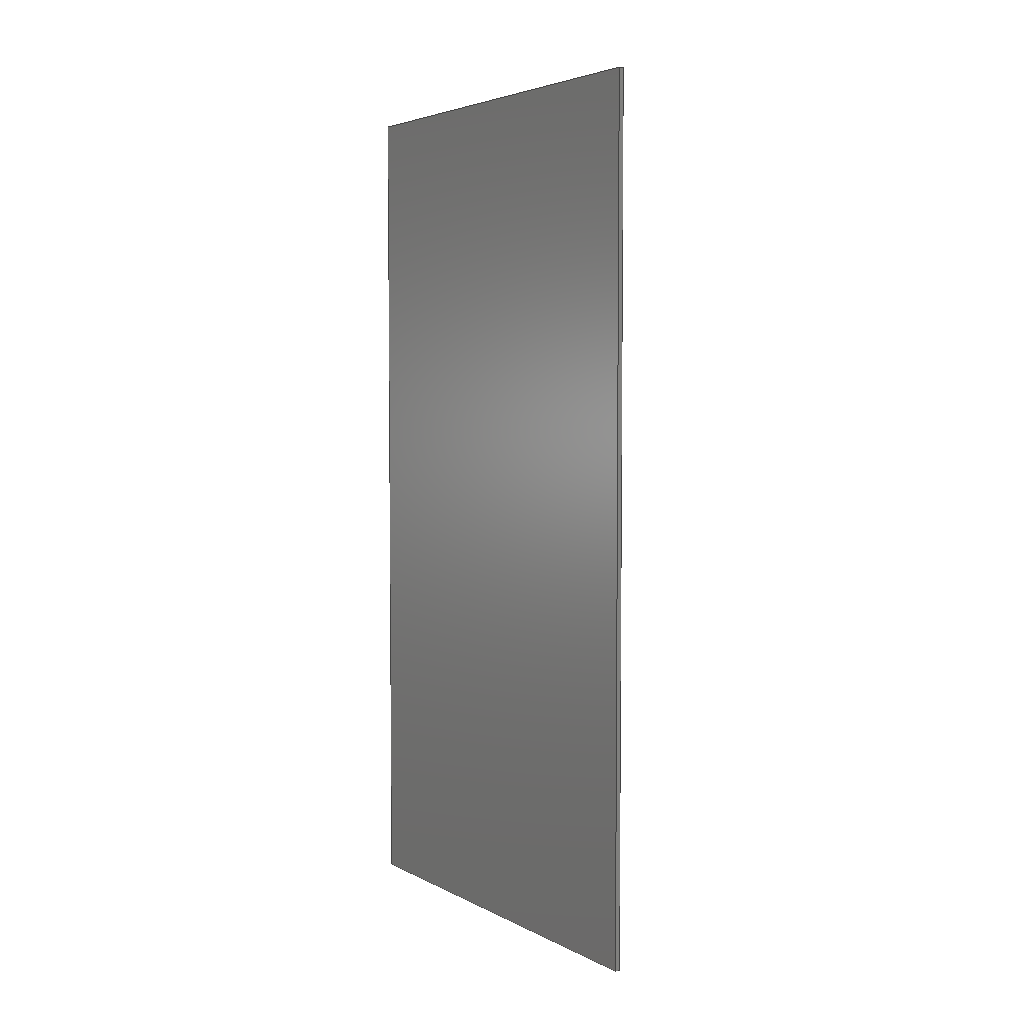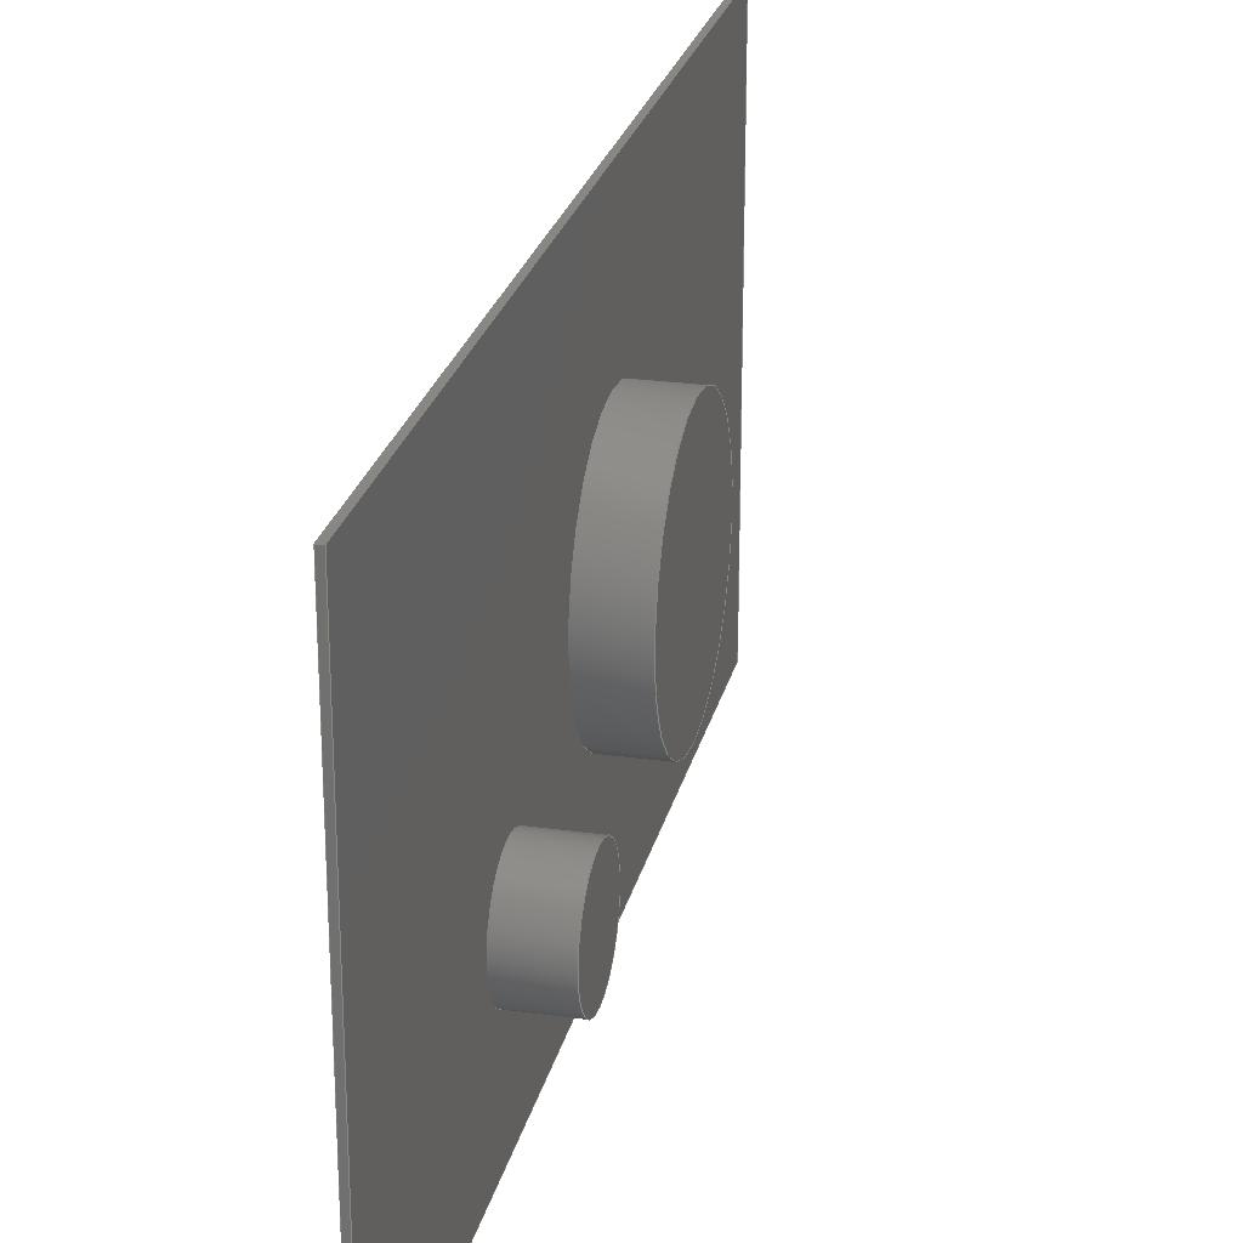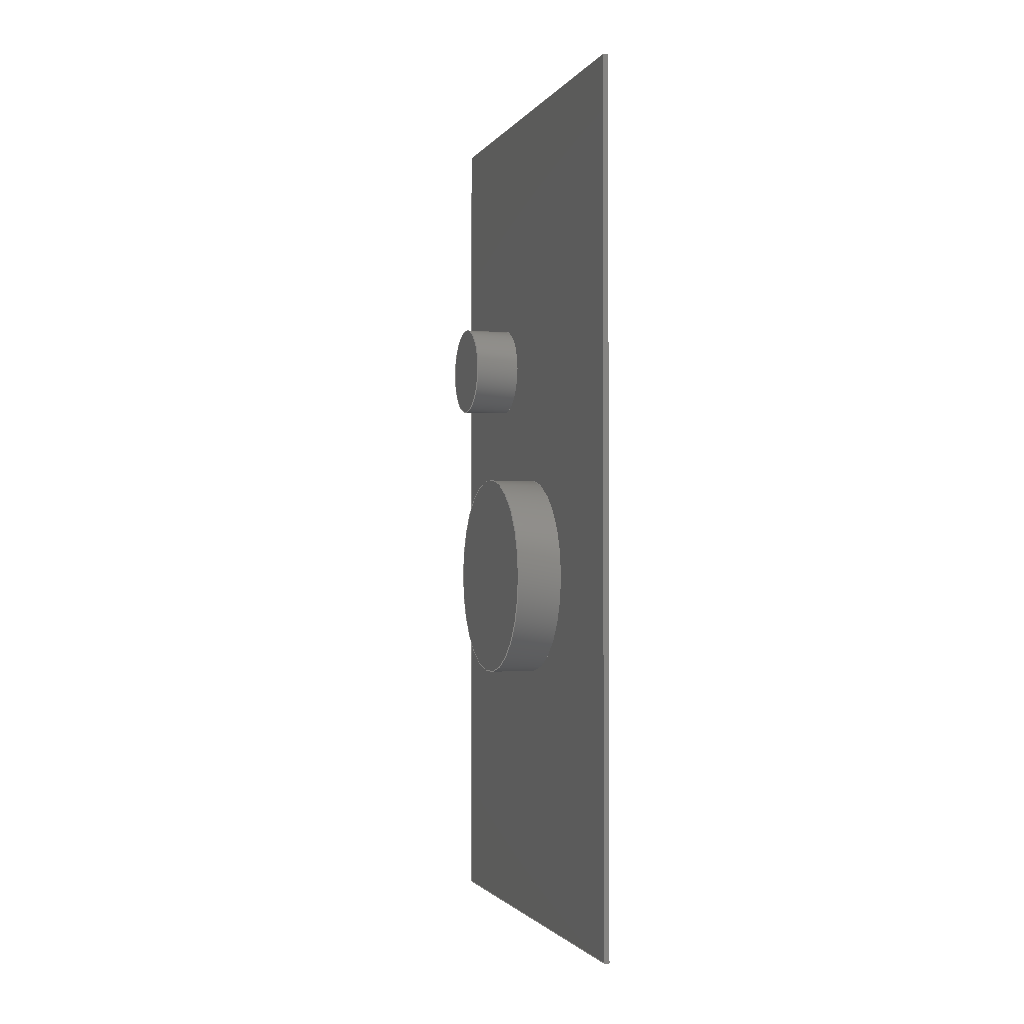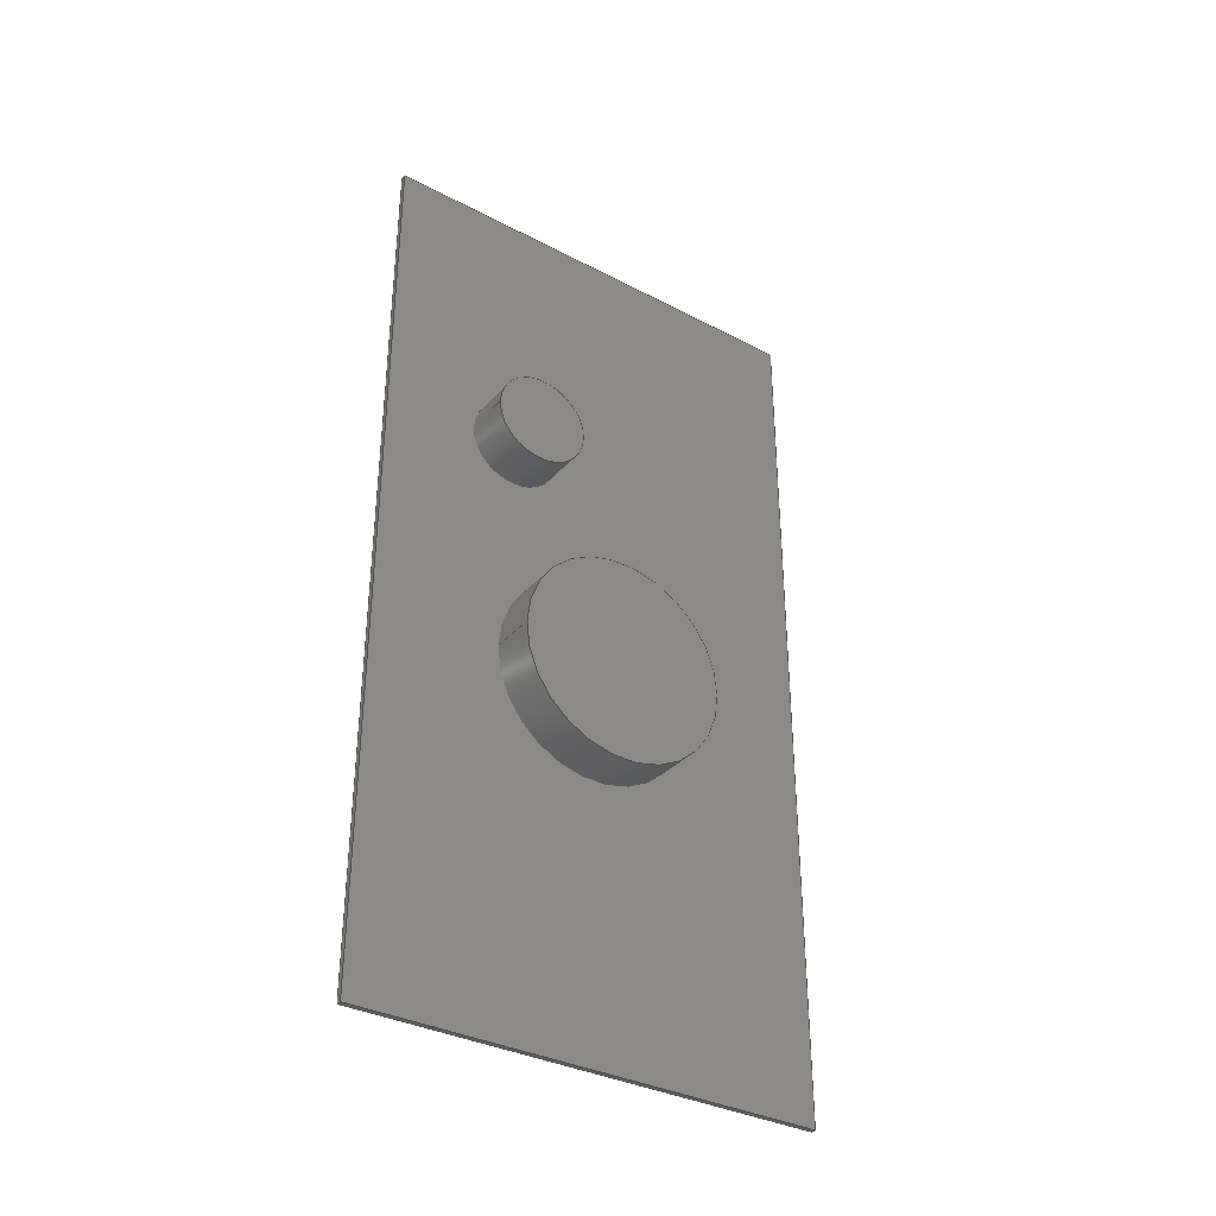
<metadata>
{"format":"step","ext":"step","renderer":"f3d","projection":"perspective","resolution":1024,"background":"white","views":[{"elev":4.1,"azim":147.7,"up":"+Y"},{"elev":25.0,"azim":-167.2,"up":"+Z"},{"elev":-1.7,"azim":-17.3,"up":"+Y"},{"elev":-34.6,"azim":-125.1,"up":"+Y"}]}
</metadata>
<code>
ISO-10303-21;
DATA;
#1=MECHANICAL_DESIGN_GEOMETRIC_PRESENTATION_REPRESENTATION('',(#15,#16,
#17,#18),#267);
#2=SHAPE_REPRESENTATION_RELATIONSHIP('SRR','None',#274,#3);
#3=ADVANCED_BREP_SHAPE_REPRESENTATION('',(#4),#266);
#4=MANIFOLD_SOLID_BREP('Body2',#151);
#5=FACE_BOUND('',#39,.T.);
#6=FACE_BOUND('',#40,.T.);
#7=PLANE('',#168);
#8=PLANE('',#172);
#9=PLANE('',#173);
#10=PLANE('',#174);
#11=PLANE('',#175);
#12=PLANE('',#176);
#13=PLANE('',#177);
#14=PLANE('',#178);
#15=STYLED_ITEM('',(#284),#142);
#16=STYLED_ITEM('',(#284),#144);
#17=STYLED_ITEM('',(#284),#150);
#18=STYLED_ITEM('',(#283),#4);
#19=FACE_OUTER_BOUND('',#29,.T.);
#20=FACE_OUTER_BOUND('',#30,.T.);
#21=FACE_OUTER_BOUND('',#31,.T.);
#22=FACE_OUTER_BOUND('',#32,.T.);
#23=FACE_OUTER_BOUND('',#33,.T.);
#24=FACE_OUTER_BOUND('',#34,.T.);
#25=FACE_OUTER_BOUND('',#35,.T.);
#26=FACE_OUTER_BOUND('',#36,.T.);
#27=FACE_OUTER_BOUND('',#37,.T.);
#28=FACE_OUTER_BOUND('',#38,.T.);
#29=EDGE_LOOP('',(#103,#104,#105,#106));
#30=EDGE_LOOP('',(#107));
#31=EDGE_LOOP('',(#108,#109,#110,#111));
#32=EDGE_LOOP('',(#112));
#33=EDGE_LOOP('',(#113,#114,#115,#116));
#34=EDGE_LOOP('',(#117,#118,#119,#120));
#35=EDGE_LOOP('',(#121,#122,#123,#124));
#36=EDGE_LOOP('',(#125,#126,#127,#128));
#37=EDGE_LOOP('',(#129,#130,#131,#132));
#38=EDGE_LOOP('',(#133,#134,#135,#136));
#39=EDGE_LOOP('',(#137));
#40=EDGE_LOOP('',(#138));
#41=LINE('',#228,#55);
#42=LINE('',#235,#56);
#43=LINE('',#241,#57);
#44=LINE('',#243,#58);
#45=LINE('',#245,#59);
#46=LINE('',#246,#60);
#47=LINE('',#249,#61);
#48=LINE('',#251,#62);
#49=LINE('',#252,#63);
#50=LINE('',#255,#64);
#51=LINE('',#257,#65);
#52=LINE('',#258,#66);
#53=LINE('',#260,#67);
#54=LINE('',#261,#68);
#55=VECTOR('',#185,0.1002);
#56=VECTOR('',#194,0.2236);
#57=VECTOR('',#201,1);
#58=VECTOR('',#202,1);
#59=VECTOR('',#203,1);
#60=VECTOR('',#204,1);
#61=VECTOR('',#207,1);
#62=VECTOR('',#208,1);
#63=VECTOR('',#209,1);
#64=VECTOR('',#212,1);
#65=VECTOR('',#213,1);
#66=VECTOR('',#214,1);
#67=VECTOR('',#217,1);
#68=VECTOR('',#218,1);
#69=CIRCLE('',#166,0.1002);
#70=CIRCLE('',#167,0.1002);
#71=CIRCLE('',#170,0.2236);
#72=CIRCLE('',#171,0.2236);
#73=VERTEX_POINT('',#225);
#74=VERTEX_POINT('',#227);
#75=VERTEX_POINT('',#232);
#76=VERTEX_POINT('',#234);
#77=VERTEX_POINT('',#239);
#78=VERTEX_POINT('',#240);
#79=VERTEX_POINT('',#242);
#80=VERTEX_POINT('',#244);
#81=VERTEX_POINT('',#248);
#82=VERTEX_POINT('',#250);
#83=VERTEX_POINT('',#254);
#84=VERTEX_POINT('',#256);
#85=EDGE_CURVE('',#73,#73,#69,.T.);
#86=EDGE_CURVE('',#73,#74,#41,.T.);
#87=EDGE_CURVE('',#74,#74,#70,.T.);
#88=EDGE_CURVE('',#75,#75,#71,.T.);
#89=EDGE_CURVE('',#75,#76,#42,.T.);
#90=EDGE_CURVE('',#76,#76,#72,.T.);
#91=EDGE_CURVE('',#77,#78,#43,.T.);
#92=EDGE_CURVE('',#77,#79,#44,.T.);
#93=EDGE_CURVE('',#80,#79,#45,.T.);
#94=EDGE_CURVE('',#78,#80,#46,.T.);
#95=EDGE_CURVE('',#78,#81,#47,.T.);
#96=EDGE_CURVE('',#82,#80,#48,.T.);
#97=EDGE_CURVE('',#81,#82,#49,.T.);
#98=EDGE_CURVE('',#81,#83,#50,.T.);
#99=EDGE_CURVE('',#84,#82,#51,.T.);
#100=EDGE_CURVE('',#83,#84,#52,.T.);
#101=EDGE_CURVE('',#83,#77,#53,.T.);
#102=EDGE_CURVE('',#79,#84,#54,.T.);
#103=ORIENTED_EDGE('',*,*,#85,.F.);
#104=ORIENTED_EDGE('',*,*,#86,.T.);
#105=ORIENTED_EDGE('',*,*,#87,.F.);
#106=ORIENTED_EDGE('',*,*,#86,.F.);
#107=ORIENTED_EDGE('',*,*,#85,.T.);
#108=ORIENTED_EDGE('',*,*,#88,.F.);
#109=ORIENTED_EDGE('',*,*,#89,.T.);
#110=ORIENTED_EDGE('',*,*,#90,.F.);
#111=ORIENTED_EDGE('',*,*,#89,.F.);
#112=ORIENTED_EDGE('',*,*,#88,.T.);
#113=ORIENTED_EDGE('',*,*,#91,.F.);
#114=ORIENTED_EDGE('',*,*,#92,.T.);
#115=ORIENTED_EDGE('',*,*,#93,.F.);
#116=ORIENTED_EDGE('',*,*,#94,.F.);
#117=ORIENTED_EDGE('',*,*,#95,.F.);
#118=ORIENTED_EDGE('',*,*,#94,.T.);
#119=ORIENTED_EDGE('',*,*,#96,.F.);
#120=ORIENTED_EDGE('',*,*,#97,.F.);
#121=ORIENTED_EDGE('',*,*,#98,.F.);
#122=ORIENTED_EDGE('',*,*,#97,.T.);
#123=ORIENTED_EDGE('',*,*,#99,.F.);
#124=ORIENTED_EDGE('',*,*,#100,.F.);
#125=ORIENTED_EDGE('',*,*,#101,.F.);
#126=ORIENTED_EDGE('',*,*,#100,.T.);
#127=ORIENTED_EDGE('',*,*,#102,.F.);
#128=ORIENTED_EDGE('',*,*,#92,.F.);
#129=ORIENTED_EDGE('',*,*,#101,.T.);
#130=ORIENTED_EDGE('',*,*,#91,.T.);
#131=ORIENTED_EDGE('',*,*,#95,.T.);
#132=ORIENTED_EDGE('',*,*,#98,.T.);
#133=ORIENTED_EDGE('',*,*,#102,.T.);
#134=ORIENTED_EDGE('',*,*,#99,.T.);
#135=ORIENTED_EDGE('',*,*,#96,.T.);
#136=ORIENTED_EDGE('',*,*,#93,.T.);
#137=ORIENTED_EDGE('',*,*,#87,.T.);
#138=ORIENTED_EDGE('',*,*,#90,.T.);
#139=CYLINDRICAL_SURFACE('',#165,0.1002);
#140=CYLINDRICAL_SURFACE('',#169,0.2236);
#141=ADVANCED_FACE('',(#19),#139,.T.);
#142=ADVANCED_FACE('',(#20),#7,.T.);
#143=ADVANCED_FACE('',(#21),#140,.T.);
#144=ADVANCED_FACE('',(#22),#8,.T.);
#145=ADVANCED_FACE('',(#23),#9,.T.);
#146=ADVANCED_FACE('',(#24),#10,.T.);
#147=ADVANCED_FACE('',(#25),#11,.T.);
#148=ADVANCED_FACE('',(#26),#12,.T.);
#149=ADVANCED_FACE('',(#27),#13,.T.);
#150=ADVANCED_FACE('',(#28,#5,#6),#14,.T.);
#151=CLOSED_SHELL('',(#141,#142,#143,#144,#145,#146,#147,#148,#149,#150));
#152=DERIVED_UNIT_ELEMENT(#154,1);
#153=DERIVED_UNIT_ELEMENT(#269,3);
#154=(
MASS_UNIT()
NAMED_UNIT(*)
SI_UNIT(.KILO.,.GRAM.)
);
#155=DERIVED_UNIT((#152,#153));
#156=MEASURE_REPRESENTATION_ITEM('density measure',
POSITIVE_RATIO_MEASURE(7850),#155);
#157=PROPERTY_DEFINITION_REPRESENTATION(#162,#159);
#158=PROPERTY_DEFINITION_REPRESENTATION(#163,#160);
#159=REPRESENTATION('material name',(#161),#266);
#160=REPRESENTATION('density',(#156),#266);
#161=DESCRIPTIVE_REPRESENTATION_ITEM('Steel','Steel');
#162=PROPERTY_DEFINITION('material property','material name',#276);
#163=PROPERTY_DEFINITION('material property','density of part',#276);
#164=AXIS2_PLACEMENT_3D('placement',#223,#179,#180);
#165=AXIS2_PLACEMENT_3D('',#224,#181,#182);
#166=AXIS2_PLACEMENT_3D('',#226,#183,#184);
#167=AXIS2_PLACEMENT_3D('',#229,#186,#187);
#168=AXIS2_PLACEMENT_3D('',#230,#188,#189);
#169=AXIS2_PLACEMENT_3D('',#231,#190,#191);
#170=AXIS2_PLACEMENT_3D('',#233,#192,#193);
#171=AXIS2_PLACEMENT_3D('',#236,#195,#196);
#172=AXIS2_PLACEMENT_3D('',#237,#197,#198);
#173=AXIS2_PLACEMENT_3D('',#238,#199,#200);
#174=AXIS2_PLACEMENT_3D('',#247,#205,#206);
#175=AXIS2_PLACEMENT_3D('',#253,#210,#211);
#176=AXIS2_PLACEMENT_3D('',#259,#215,#216);
#177=AXIS2_PLACEMENT_3D('',#262,#219,#220);
#178=AXIS2_PLACEMENT_3D('',#263,#221,#222);
#179=DIRECTION('axis',(0,0,1));
#180=DIRECTION('refdir',(1,0,0));
#181=DIRECTION('center_axis',(-1,0,0));
#182=DIRECTION('ref_axis',(0,0,1));
#183=DIRECTION('center_axis',(-1,0,0));
#184=DIRECTION('ref_axis',(0,0,1));
#185=DIRECTION('',(1,0,0));
#186=DIRECTION('center_axis',(1,0,0));
#187=DIRECTION('ref_axis',(0,0,1));
#188=DIRECTION('center_axis',(-1,0,0));
#189=DIRECTION('ref_axis',(0,0,1));
#190=DIRECTION('center_axis',(-1,0,0));
#191=DIRECTION('ref_axis',(0,0,1));
#192=DIRECTION('center_axis',(-1,0,0));
#193=DIRECTION('ref_axis',(0,0,1));
#194=DIRECTION('',(1,0,0));
#195=DIRECTION('center_axis',(1,0,0));
#196=DIRECTION('ref_axis',(0,0,1));
#197=DIRECTION('center_axis',(-1,0,0));
#198=DIRECTION('ref_axis',(0,0,1));
#199=DIRECTION('center_axis',(0,1,0));
#200=DIRECTION('ref_axis',(0,0,-1));
#201=DIRECTION('',(0,0,1));
#202=DIRECTION('',(-1,0,0));
#203=DIRECTION('',(0,0,-1));
#204=DIRECTION('',(-1,0,0));
#205=DIRECTION('center_axis',(0,0,1));
#206=DIRECTION('ref_axis',(0,1,0));
#207=DIRECTION('',(0,-1,0));
#208=DIRECTION('',(0,1,0));
#209=DIRECTION('',(-1,0,0));
#210=DIRECTION('center_axis',(0,-1,0));
#211=DIRECTION('ref_axis',(0,0,1));
#212=DIRECTION('',(0,0,-1));
#213=DIRECTION('',(0,0,1));
#214=DIRECTION('',(-1,0,0));
#215=DIRECTION('center_axis',(0,0,-1));
#216=DIRECTION('ref_axis',(0,-1,0));
#217=DIRECTION('',(0,1,0));
#218=DIRECTION('',(0,-1,0));
#219=DIRECTION('center_axis',(1,0,0));
#220=DIRECTION('ref_axis',(0,0,-1));
#221=DIRECTION('center_axis',(-1,0,0));
#222=DIRECTION('ref_axis',(0,0,1));
#223=CARTESIAN_POINT('',(0,0,0));
#224=CARTESIAN_POINT('Origin',(-0.01,1.6,3.7));
#225=CARTESIAN_POINT('',(-0.11,1.6,3.6));
#226=CARTESIAN_POINT('Origin',(-0.11,1.6,3.7));
#227=CARTESIAN_POINT('',(-0.01,1.6,3.6));
#228=CARTESIAN_POINT('',(-0.01,1.6,3.6));
#229=CARTESIAN_POINT('Origin',(-0.01,1.6,3.7));
#230=CARTESIAN_POINT('Origin',(-0.11,1.6,3.7));
#231=CARTESIAN_POINT('Origin',(-0.01,1.1,3.9));
#232=CARTESIAN_POINT('',(-0.11,1.1,3.676));
#233=CARTESIAN_POINT('Origin',(-0.11,1.1,3.9));
#234=CARTESIAN_POINT('',(-0.01,1.1,3.676));
#235=CARTESIAN_POINT('',(-0.01,1.1,3.676));
#236=CARTESIAN_POINT('Origin',(-0.01,1.1,3.9));
#237=CARTESIAN_POINT('Origin',(-0.11,1.1,3.9));
#238=CARTESIAN_POINT('Origin',(0,2.2,4.4));
#239=CARTESIAN_POINT('',(0,2.2,3.4));
#240=CARTESIAN_POINT('',(0,2.2,4.4));
#241=CARTESIAN_POINT('',(0,2.2,3.4));
#242=CARTESIAN_POINT('',(-0.01,2.2,3.4));
#243=CARTESIAN_POINT('',(0,2.2,3.4));
#244=CARTESIAN_POINT('',(-0.01,2.2,4.4));
#245=CARTESIAN_POINT('',(-0.01,2.2,3.4));
#246=CARTESIAN_POINT('',(0,2.2,4.4));
#247=CARTESIAN_POINT('Origin',(0,0.3,4.4));
#248=CARTESIAN_POINT('',(0,0.3,4.4));
#249=CARTESIAN_POINT('',(0,2.2,4.4));
#250=CARTESIAN_POINT('',(-0.01,0.3,4.4));
#251=CARTESIAN_POINT('',(-0.01,2.2,4.4));
#252=CARTESIAN_POINT('',(0,0.3,4.4));
#253=CARTESIAN_POINT('Origin',(0,0.3,3.4));
#254=CARTESIAN_POINT('',(0,0.3,3.4));
#255=CARTESIAN_POINT('',(0,0.3,4.4));
#256=CARTESIAN_POINT('',(-0.01,0.3,3.4));
#257=CARTESIAN_POINT('',(-0.01,0.3,4.4));
#258=CARTESIAN_POINT('',(0,0.3,3.4));
#259=CARTESIAN_POINT('Origin',(0,2.2,3.4));
#260=CARTESIAN_POINT('',(0,0.3,3.4));
#261=CARTESIAN_POINT('',(-0.01,0.3,3.4));
#262=CARTESIAN_POINT('Origin',(0,1.25,3.9));
#263=CARTESIAN_POINT('Origin',(-0.01,1.25,3.9));
#264=UNCERTAINTY_MEASURE_WITH_UNIT(LENGTH_MEASURE(0.001),#268,
'DISTANCE_ACCURACY_VALUE',
'Maximum model space distance between geometric entities at asserted c
onnectivities');
#265=UNCERTAINTY_MEASURE_WITH_UNIT(LENGTH_MEASURE(0.001),#268,
'DISTANCE_ACCURACY_VALUE',
'Maximum model space distance between geometric entities at asserted c
onnectivities');
#266=(
GEOMETRIC_REPRESENTATION_CONTEXT(3)
GLOBAL_UNCERTAINTY_ASSIGNED_CONTEXT((#264))
GLOBAL_UNIT_ASSIGNED_CONTEXT((#268,#270,#271))
REPRESENTATION_CONTEXT('','3D')
);
#267=(
GEOMETRIC_REPRESENTATION_CONTEXT(3)
GLOBAL_UNCERTAINTY_ASSIGNED_CONTEXT((#265))
GLOBAL_UNIT_ASSIGNED_CONTEXT((#268,#270,#271))
REPRESENTATION_CONTEXT('','3D')
);
#268=(
LENGTH_UNIT()
NAMED_UNIT(*)
SI_UNIT(.CENTI.,.METRE.)
);
#269=(
LENGTH_UNIT()
NAMED_UNIT(*)
SI_UNIT($,.METRE.)
);
#270=(
NAMED_UNIT(*)
PLANE_ANGLE_UNIT()
SI_UNIT($,.RADIAN.)
);
#271=(
NAMED_UNIT(*)
SI_UNIT($,.STERADIAN.)
SOLID_ANGLE_UNIT()
);
#272=SHAPE_DEFINITION_REPRESENTATION(#273,#274);
#273=PRODUCT_DEFINITION_SHAPE('',$,#276);
#274=SHAPE_REPRESENTATION('',(#164),#266);
#275=PRODUCT_DEFINITION_CONTEXT('part definition',#280,'design');
#276=PRODUCT_DEFINITION('Untitled','Untitled',#277,#275);
#277=PRODUCT_DEFINITION_FORMATION('',$,#282);
#278=PRODUCT_RELATED_PRODUCT_CATEGORY('Untitled','Untitled',(#282));
#279=APPLICATION_PROTOCOL_DEFINITION('international standard',
'automotive_design',2009,#280);
#280=APPLICATION_CONTEXT(
'Core Data for Automotive Mechanical Design Process');
#281=PRODUCT_CONTEXT('part definition',#280,'mechanical');
#282=PRODUCT('Untitled','Untitled',$,(#281));
#283=PRESENTATION_STYLE_ASSIGNMENT((#286));
#284=PRESENTATION_STYLE_ASSIGNMENT((#287));
#285=PRESENTATION_STYLE_ASSIGNMENT((#288));
#286=SURFACE_STYLE_USAGE(.BOTH.,#289);
#287=SURFACE_STYLE_USAGE(.BOTH.,#290);
#288=SURFACE_STYLE_USAGE(.BOTH.,#291);
#289=SURFACE_SIDE_STYLE('',(#292));
#290=SURFACE_SIDE_STYLE('',(#293));
#291=SURFACE_SIDE_STYLE('',(#294));
#292=SURFACE_STYLE_FILL_AREA(#295);
#293=SURFACE_STYLE_FILL_AREA(#296);
#294=SURFACE_STYLE_FILL_AREA(#297);
#295=FILL_AREA_STYLE('Steel - Satin',(#298));
#296=FILL_AREA_STYLE('Paint - Enamel Glossy (Black)',(#299));
#297=FILL_AREA_STYLE('Fabric (White)',(#300));
#298=FILL_AREA_STYLE_COLOUR('Steel - Satin',#301);
#299=FILL_AREA_STYLE_COLOUR('Paint - Enamel Glossy (Black)',#302);
#300=FILL_AREA_STYLE_COLOUR('Fabric (White)',#303);
#301=COLOUR_RGB('Steel - Satin',0.6275,0.6275,0.6275);
#302=COLOUR_RGB('Paint - Enamel Glossy (Black)',0.09804,0.09804,
0.09804);
#303=COLOUR_RGB('Fabric (White)',0,0,0);
ENDSEC;
END-ISO-10303-21;

</code>
